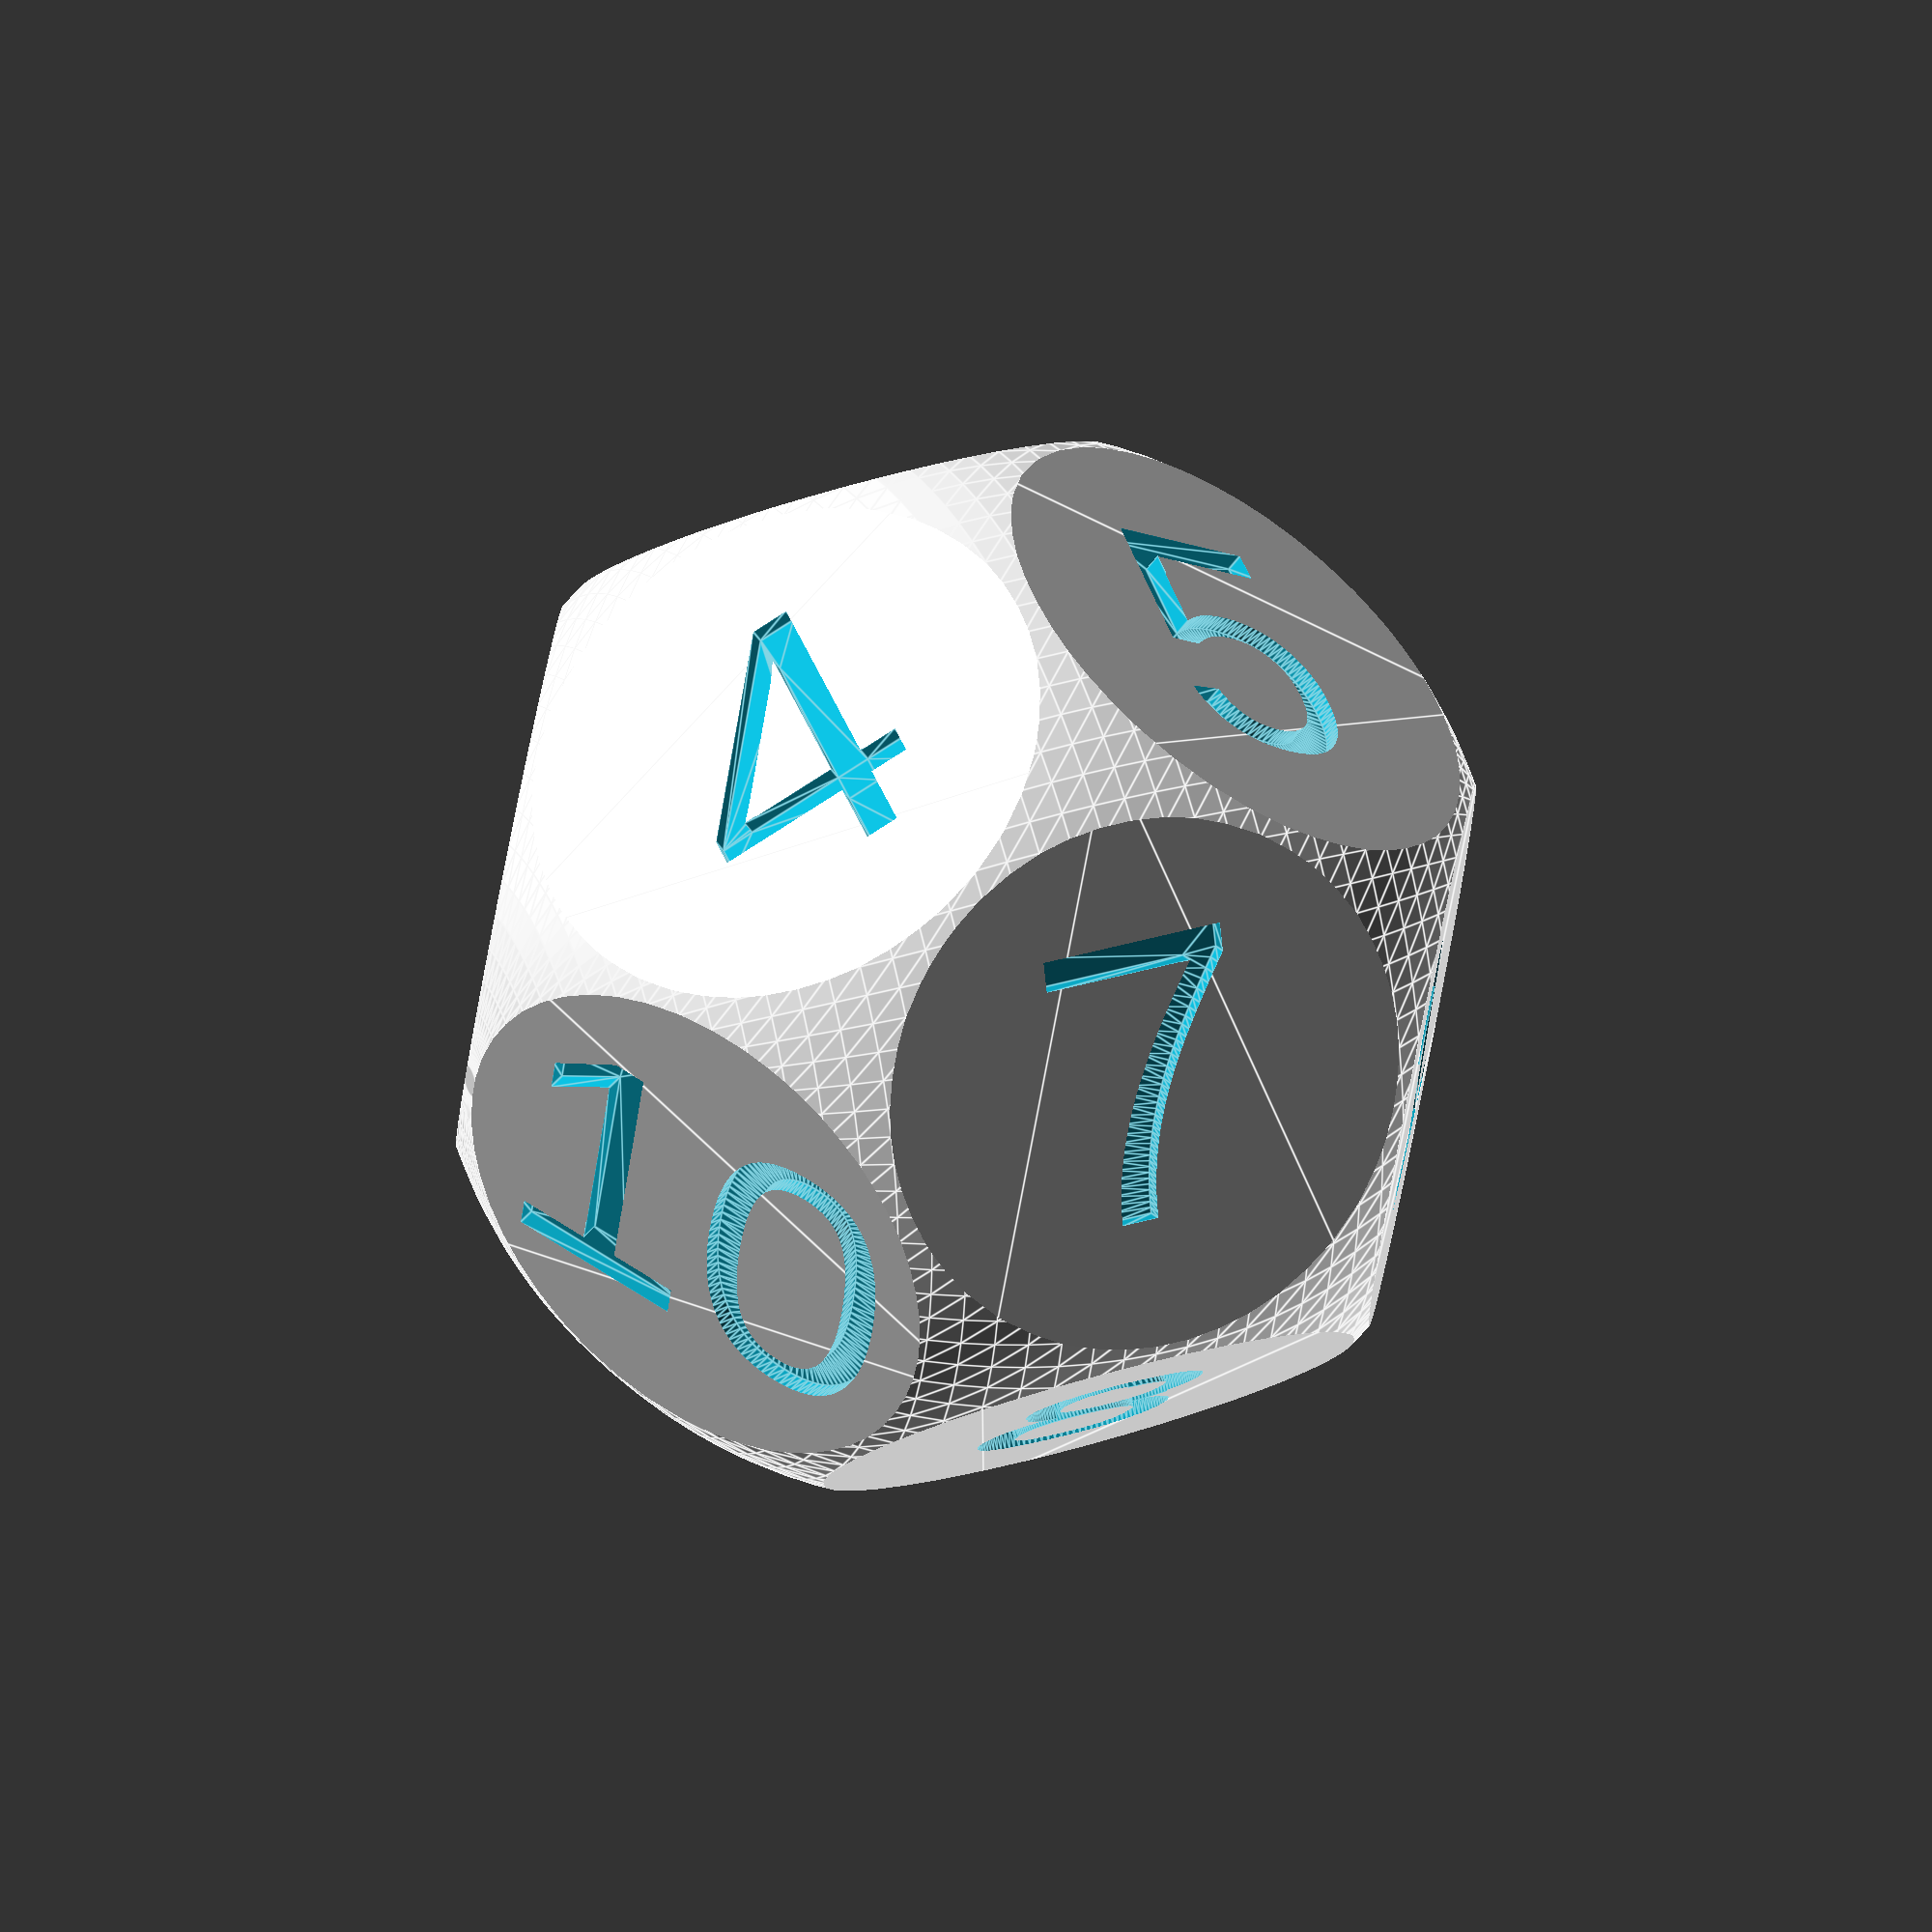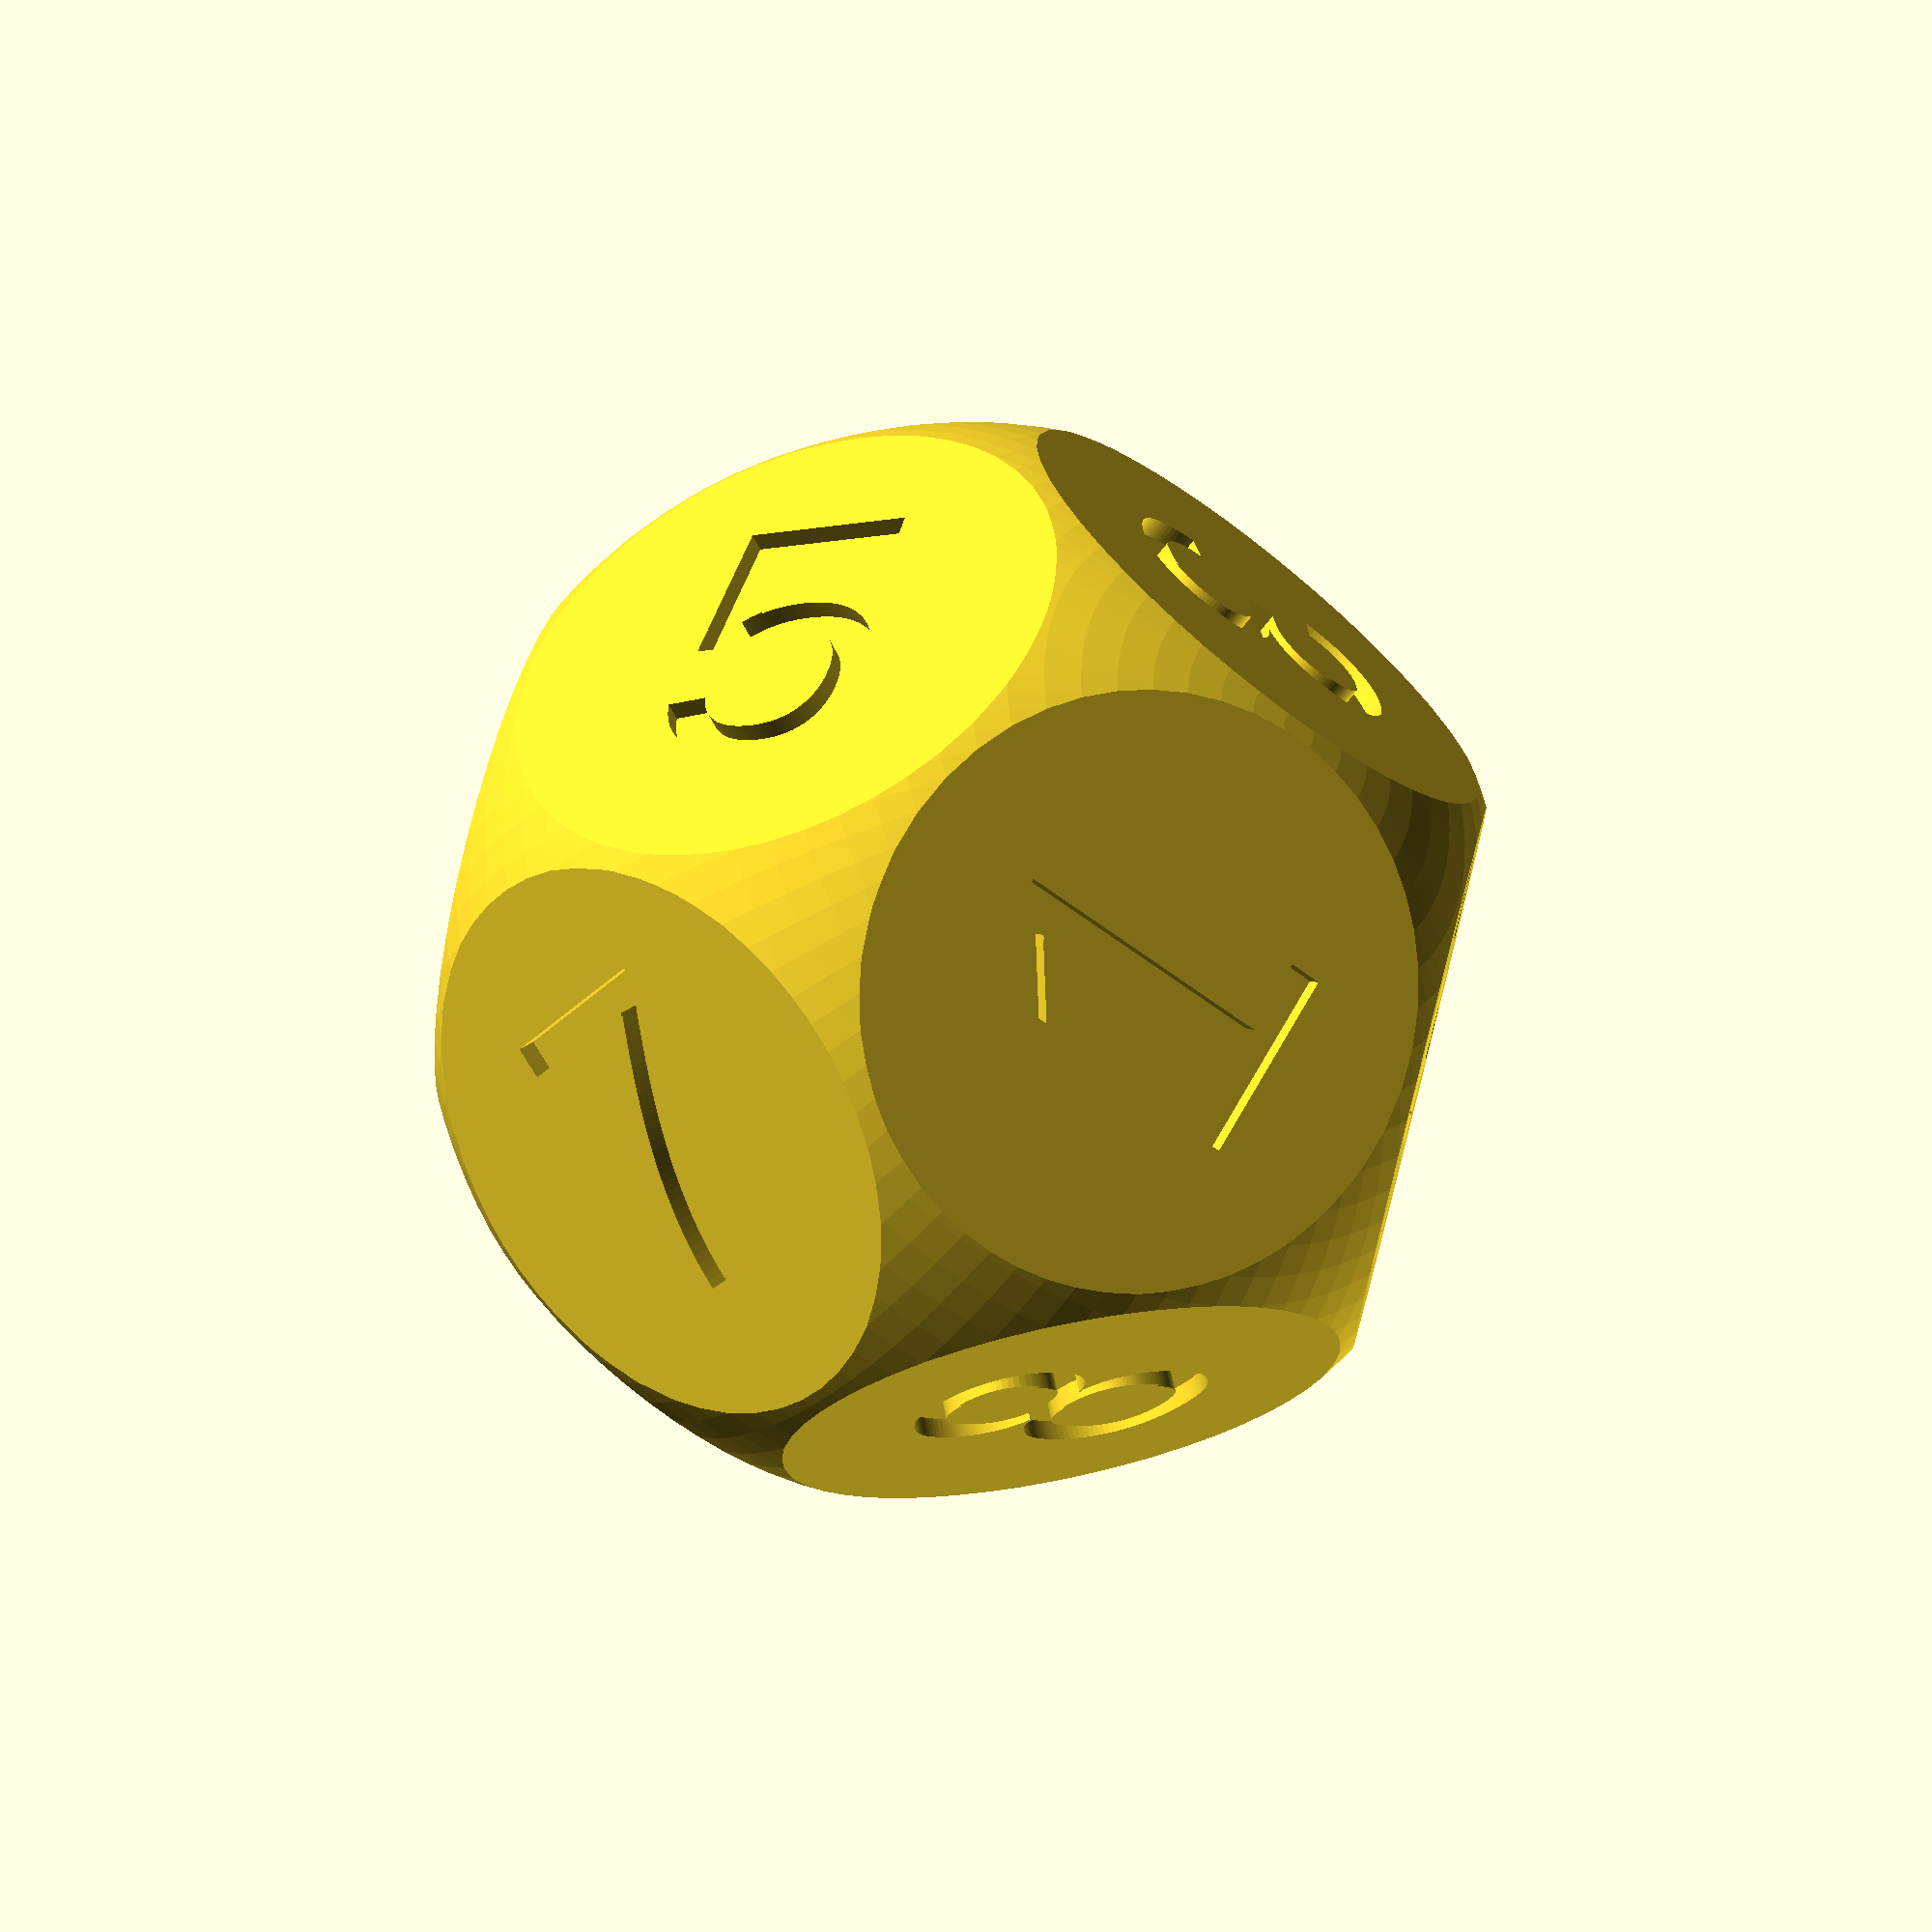
<openscad>
//The size of the die
size = 25;

//How big the text should be, as a factor of the size
letter_ratio = 0.45;

//How deep the text should be, as a factor of the size
depth_ratio = 0.03;

//how rounds faces are round
face_rounding = 0.80; //[0.72:0.01:0.87]

// resolution
$fn = 100;

/* [faces] */
face_1 = "1";
face_2 = "2";
face_3 = "3";
face_4 = "4";
face_5 = "5";
face_6 = "6.";
face_7 = "7";
face_8 = "8";
face_9 = "9.";
face_10 = "10";
face_11 = "11";
face_12 = "12";


//The text that should appear on each side of the die (accepts numbers, text or unicode)
sides = [face_12, face_2, face_10, face_4, face_9, face_6, face_8, face_7, face_5, face_3, face_11, face_1];
dice12(size, letter_ratio, depth_ratio, face_rounding, sides);

//calculates the vector of the center of the face x, based on the average of the vertices
function avg(x, points, faces) =
  (points[faces[x][0]] + points[faces[x][1]] + points[faces[x][2]] + points[faces[x][3]] + points[faces[x][4]]) / 5;

module dice12(size, letter_ratio, depth_ratio, face_rounding, sides) {
  dodecahedron_poly = dodecahedron();
  points = dodecahedron_poly[0];
  faces = dodecahedron_poly[1];
  difference() {
    intersection() {
      polyhedron(0.5 * size * points, faces);
      sphere(size * face_rounding);
    }
    for(i = [0:11]) {
      faceText(i, sides[i], size, letter_ratio, depth_ratio, points, faces);
    }
  }
}

module faceText(i, side, size, letter_ratio, depth_ratio, points, faces) {
  translate(.5 * size * avg(i, points, faces)) {
    rotate([0, acos(avg(i, points, faces)[2] / norm(avg(i, points, faces))), atan2(avg(i, points, faces)[1], avg(i, points, faces)[0])]) {
      translate([0, 0, -depth_ratio * size + .05]) {
        linear_extrude(depth_ratio * size) {
          text(str(side), size = size * letter_ratio, valign = "center", halign = "center");
        }
      }
    }
  }
}

function dodecahedron() =
  let (
  // golden_ratio
  g = (1 + sqrt(5)) / 2 + 0, 
  //See: https://en.wikipedia.org/wiki/Regular_dodecahedron#Cartesian_coordinates
  rect1 = [
    [+1, +1, +1],
    [+1, -1, +1],
    [-1, +1, +1],
    [-1, -1, +1]
  ], rect2 = [
    [+1, +1, -1],
    [+1, -1, -1],
    [-1, +1, -1],
    [-1, -1, -1]
  ], rect3 = [
    [0, +g, +1 / g],
    [0, +g, -1 / g],
    [0, -g, +1 / g],
    [0, -g, -1 / g]
  ], rect4 = [
    [+1 / g, 0, +g],
    [-1 / g, 0, +g],
    [+1 / g, 0, -g],
    [-1 / g, 0, -g]
  ], rect5 = [
    [+g, +1 / g, 0],
    [+g, -1 / g, 0],
    [-g, +1 / g, 0],
    [-g, -1 / g, 0]
  ], points = concat(rect1, rect2, rect3, rect4, rect5), faces = [
    [13, 12, 1, 10, 3],
    [12, 0, 16, 17, 1],
    [12, 13, 2, 8, 0],
    [13, 3, 19, 18, 2],
    [3, 10, 11, 7, 19],
    [1, 17, 5, 11, 10],
    [0, 8, 9, 4, 16],
    [2, 18, 6, 9, 8],
    [18, 19, 7, 15, 6],
    [11, 5, 14, 15, 7],
    [17, 16, 4, 14, 5],
    [9, 6, 15, 14, 4]
  ])
    [points, faces];

</openscad>
<views>
elev=327.7 azim=106.6 roll=66.6 proj=o view=edges
elev=29.1 azim=162.3 roll=145.5 proj=p view=wireframe
</views>
